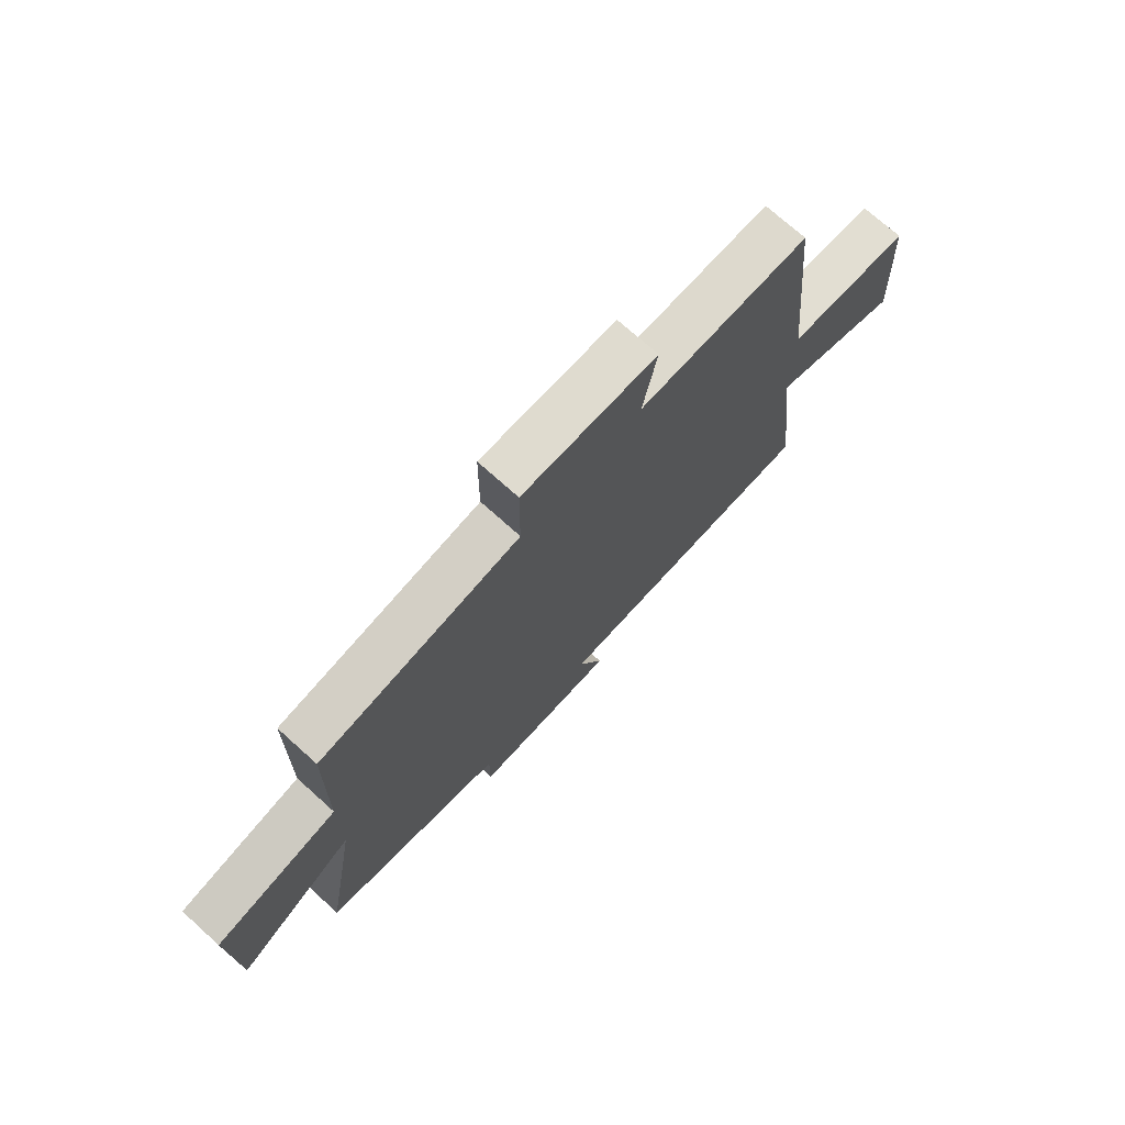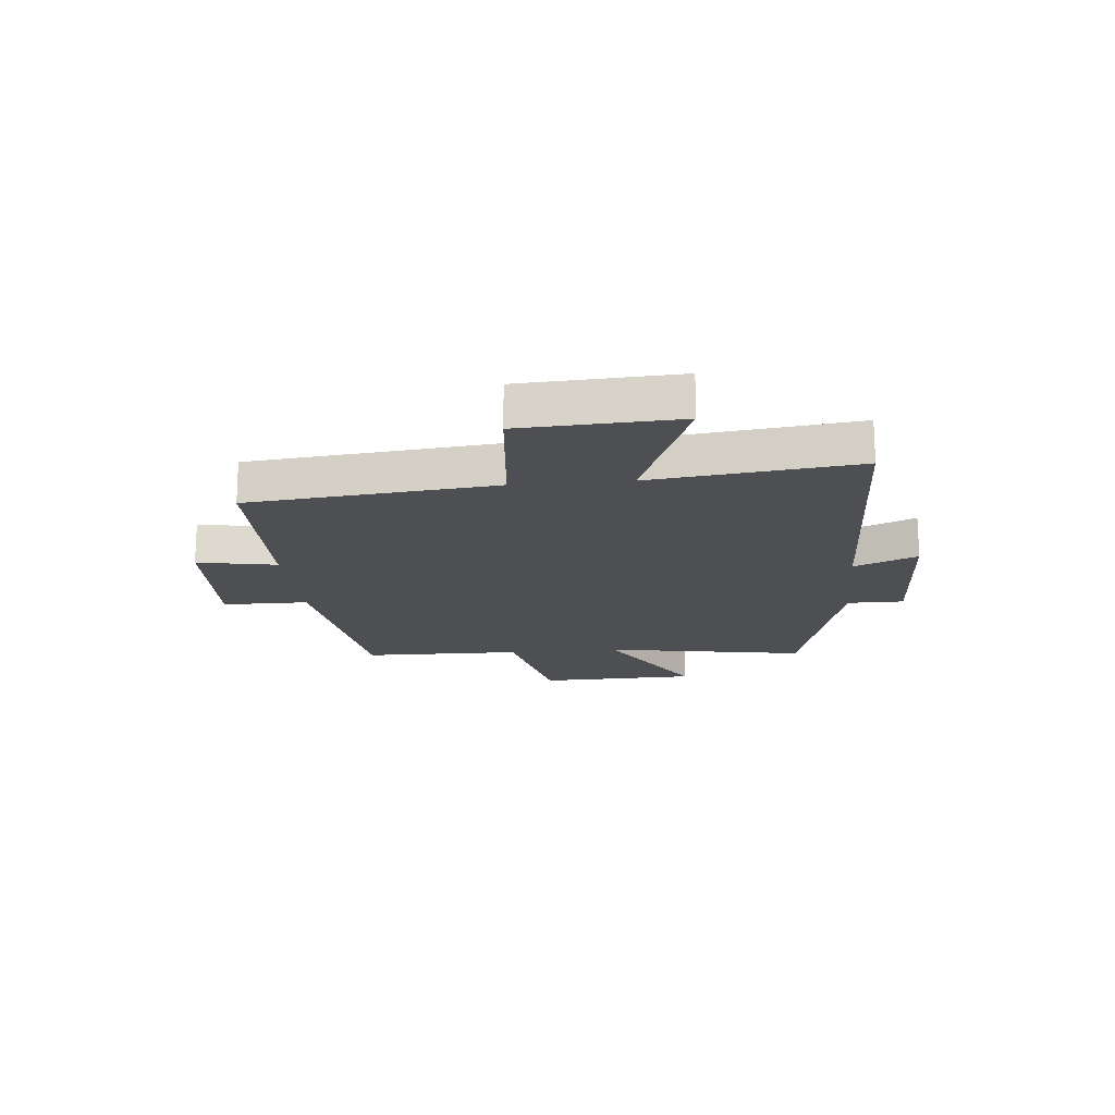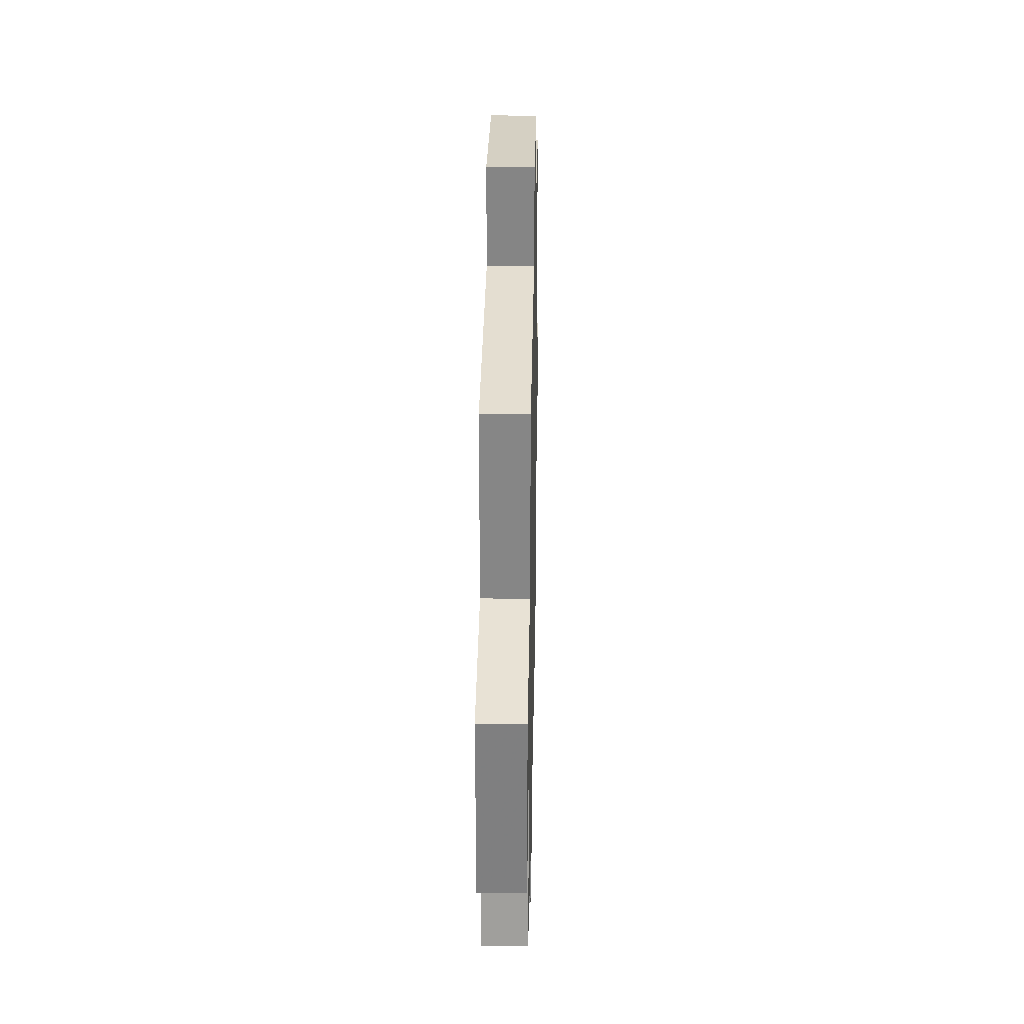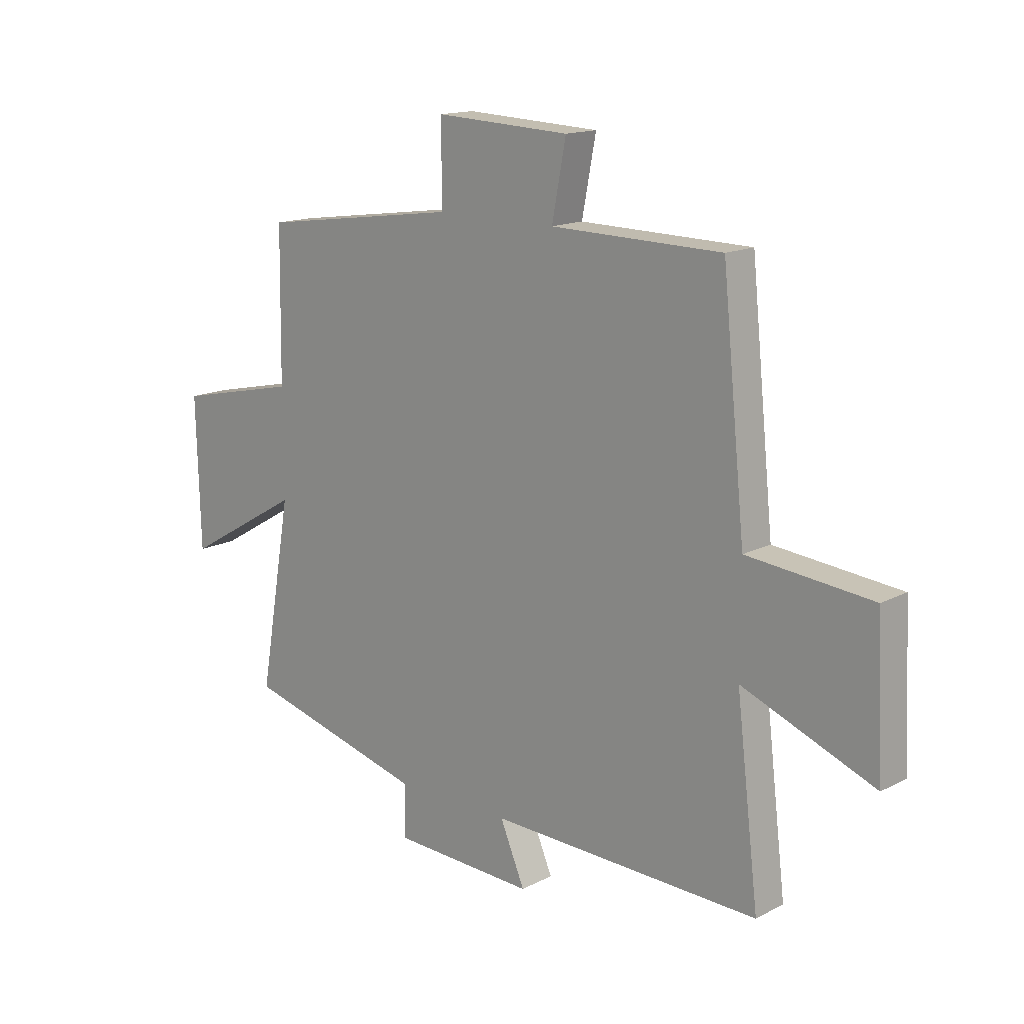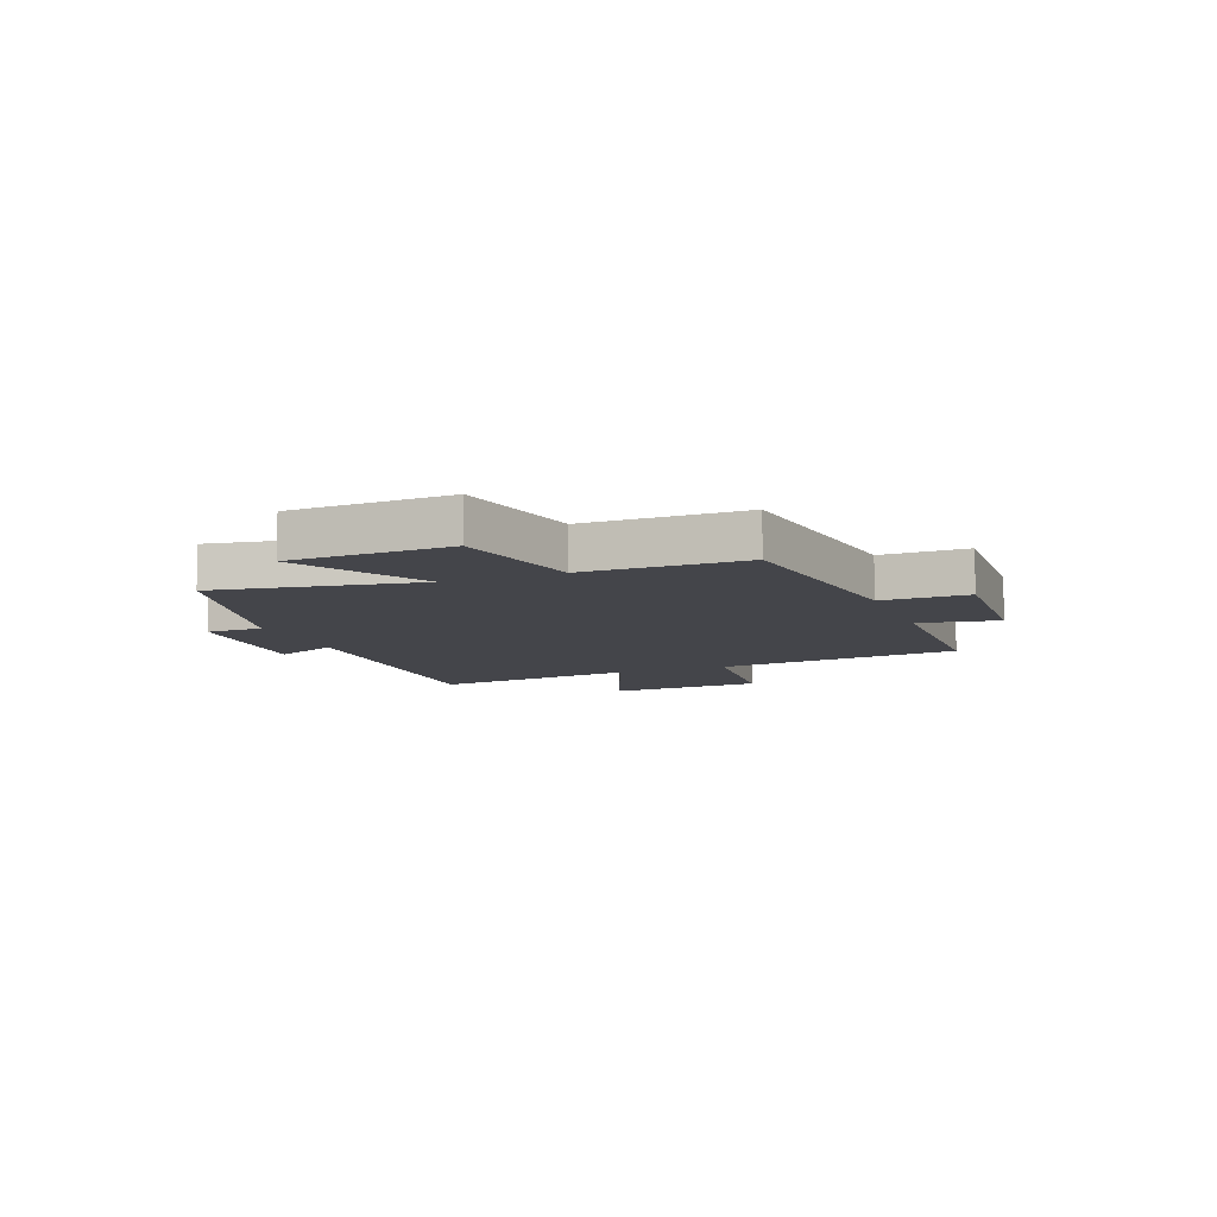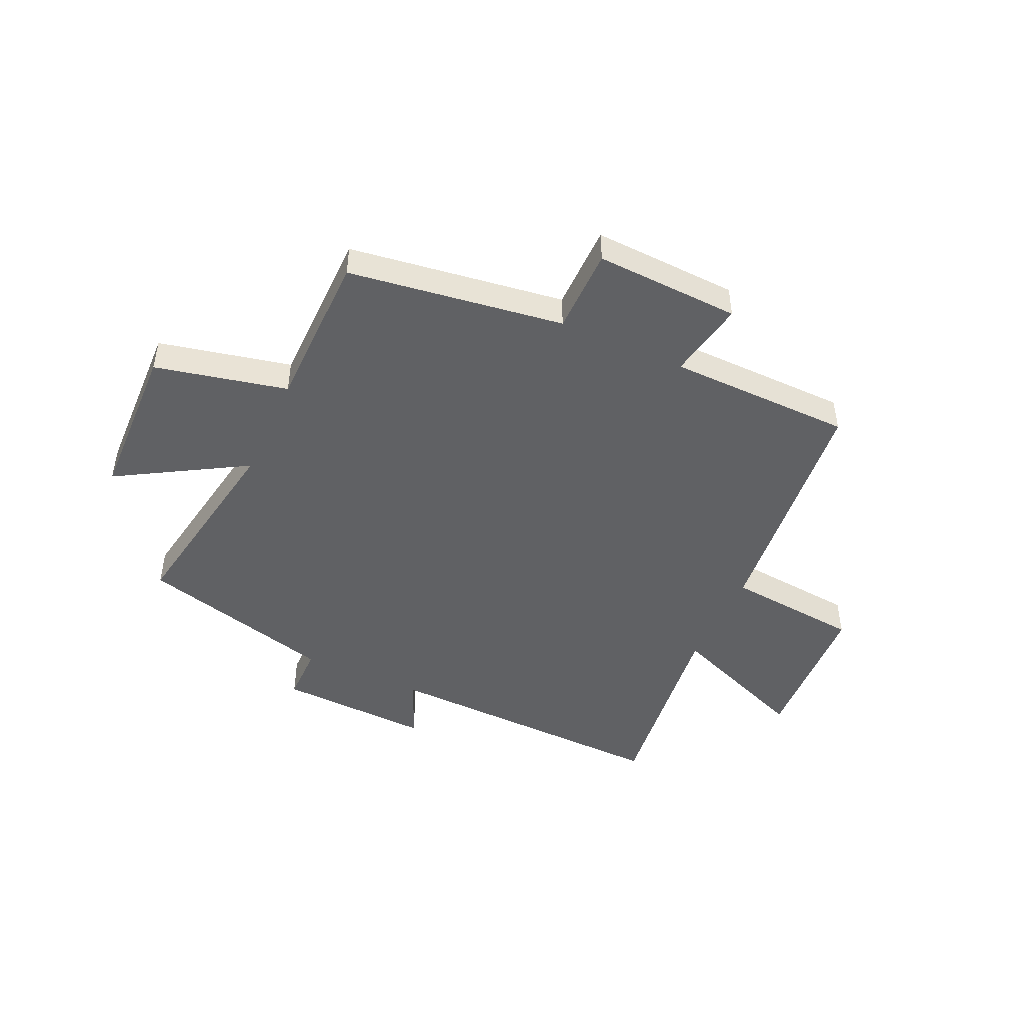
<metadata>
{"format":"obj","ext":"obj","renderer":"f3d","projection":"perspective","resolution":1024,"background":"white","views":[{"elev":72.9,"azim":-48.0,"up":"+Z"},{"elev":-17.6,"azim":95.5,"up":"+Y"},{"elev":28.6,"azim":-88.9,"up":"+Z"},{"elev":15.2,"azim":42.4,"up":"+Z"},{"elev":-9.3,"azim":-68.5,"up":"+Y"},{"elev":-47.0,"azim":-24.4,"up":"+Y"}]}
</metadata>
<code>
v 0.455 0.07 0.494
v 0.5 0.07 0.053
v 0.742 0.07 0.029
v 0.756 0.07 -0.251
v 0.5 0.07 -0.149
v 0.544 0.07 -0.516
v 0.018 0.07 -0.5
v 0.066 0.07 -0.613
v -0.21 0.07 -0.601
v -0.21 0.07 -0.5
v -0.563 0.07 -0.406
v -0.5 0.07 -0.044
v -0.729 0.07 -0.178
v -0.737 0.07 0.108
v -0.5 0.07 0.16
v -0.496 0.07 0.446
v -0.11 0.07 0.5
v -0.109 0.07 0.654
v 0.151 0.07 0.642
v 0.124 0.07 0.5
v 0.455 0 0.494
v 0.5 0 0.053
v 0.742 0 0.029
v 0.756 0 -0.251
v 0.5 0 -0.149
v 0.544 0 -0.516
v 0.018 0 -0.5
v 0.066 0 -0.613
v -0.21 0 -0.601
v -0.21 0 -0.5
v -0.563 0 -0.406
v -0.5 0 -0.044
v -0.729 0 -0.178
v -0.737 0 0.108
v -0.5 0 0.16
v -0.496 0 0.446
v -0.11 0 0.5
v -0.109 0 0.654
v 0.151 0 0.642
v 0.124 0 0.5
f 17 18 19 20
f 20 1 2
f 17 20 2
f 16 17 2
f 15 16 2
f 12 13 14 15
f 12 15 2
f 12 2 3
f 11 12 3
f 10 11 3
f 7 8 9 10
f 7 10 3
f 5 6 7
f 5 7 3
f 3 4 5
f 40 39 38 37
f 22 21 40
f 22 40 37
f 22 37 36
f 22 36 35
f 35 34 33 32
f 22 35 32
f 23 22 32
f 23 32 31
f 23 31 30
f 30 29 28 27
f 23 30 27
f 27 26 25
f 23 27 25
f 25 24 23
f 1 21 22 2
f 2 22 23 3
f 3 23 24 4
f 4 24 25 5
f 5 25 26 6
f 6 26 27 7
f 7 27 28 8
f 8 28 29 9
f 9 29 30 10
f 10 30 31 11
f 11 31 32 12
f 12 32 33 13
f 13 33 34 14
f 14 34 35 15
f 15 35 36 16
f 16 36 37 17
f 17 37 38 18
f 18 38 39 19
f 19 39 40 20
f 20 40 21 1

</code>
